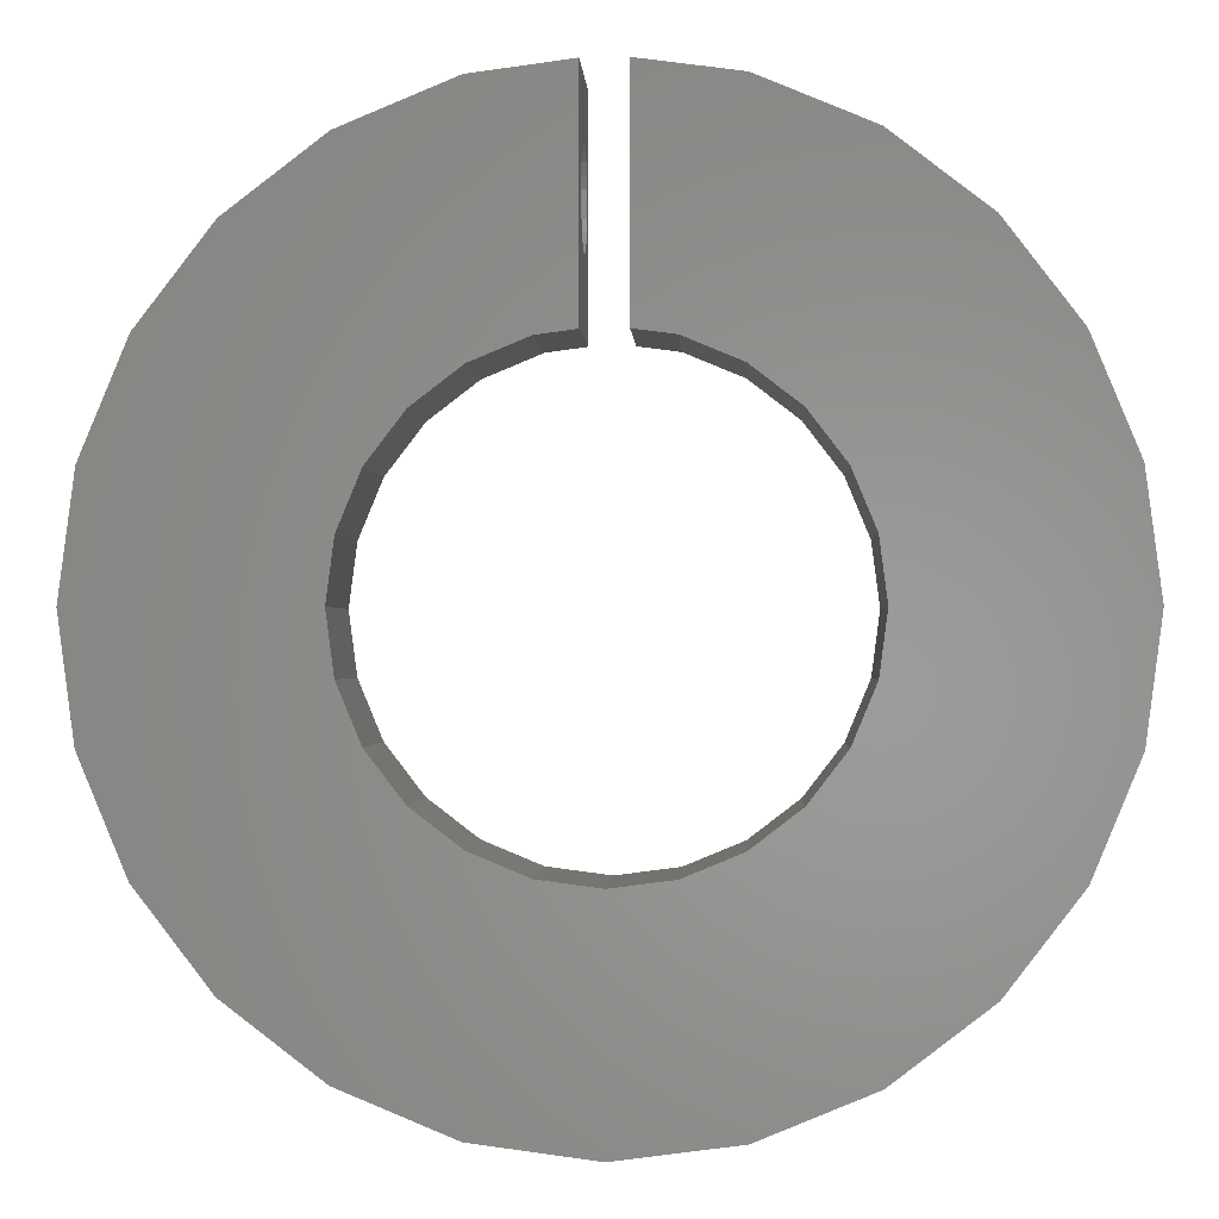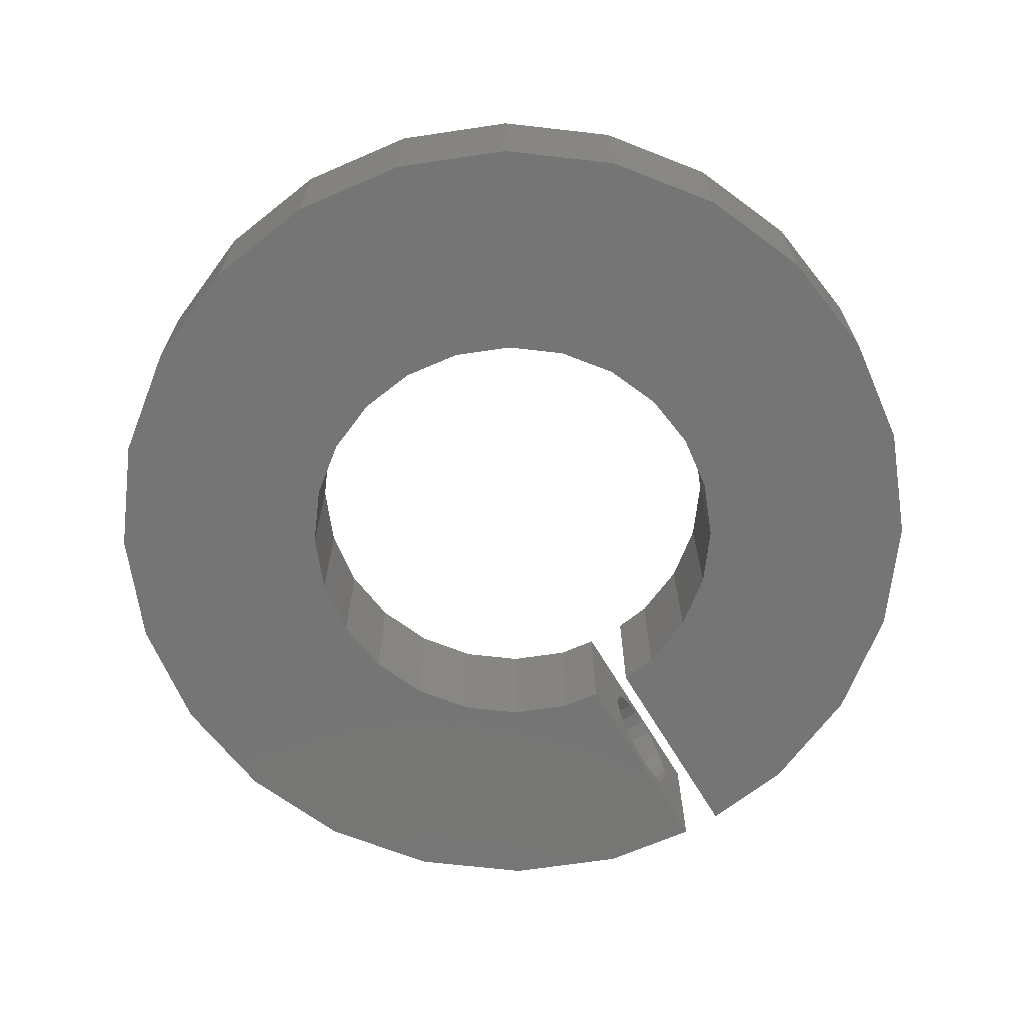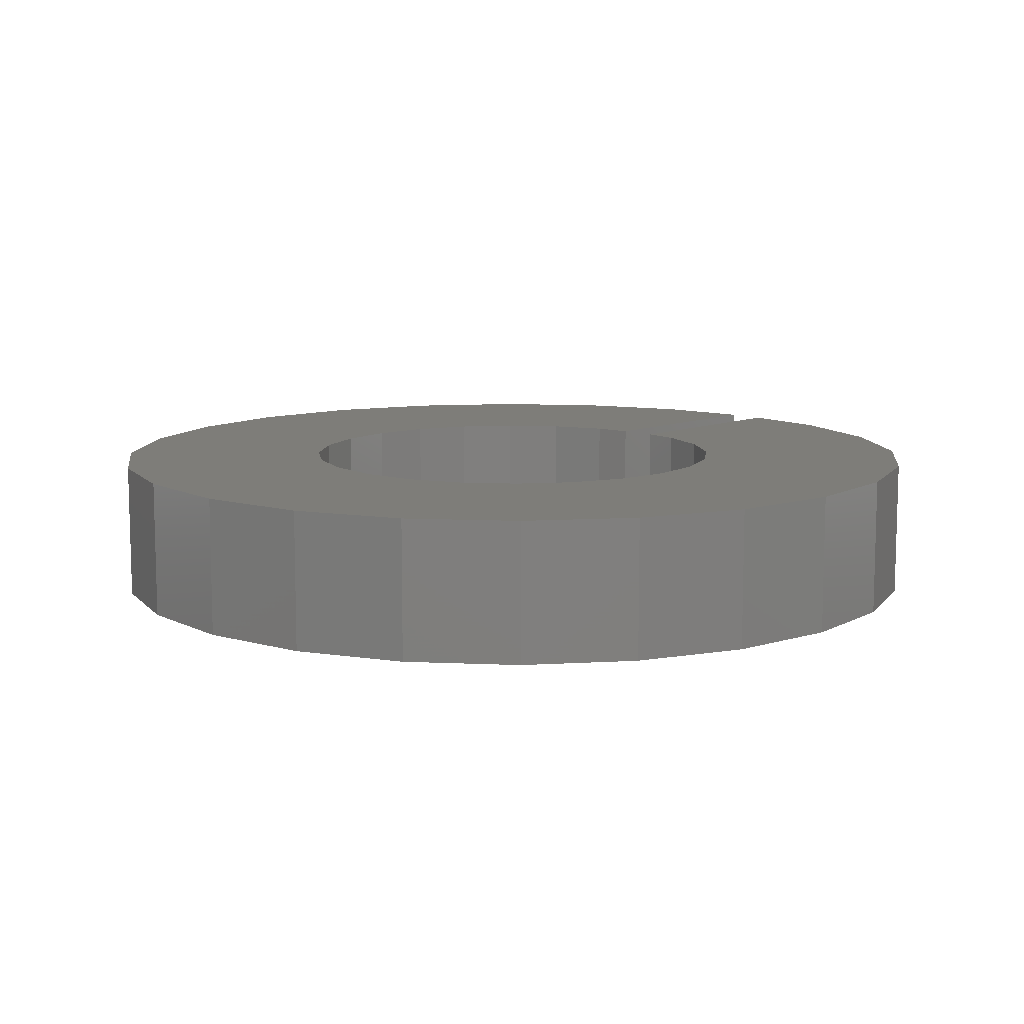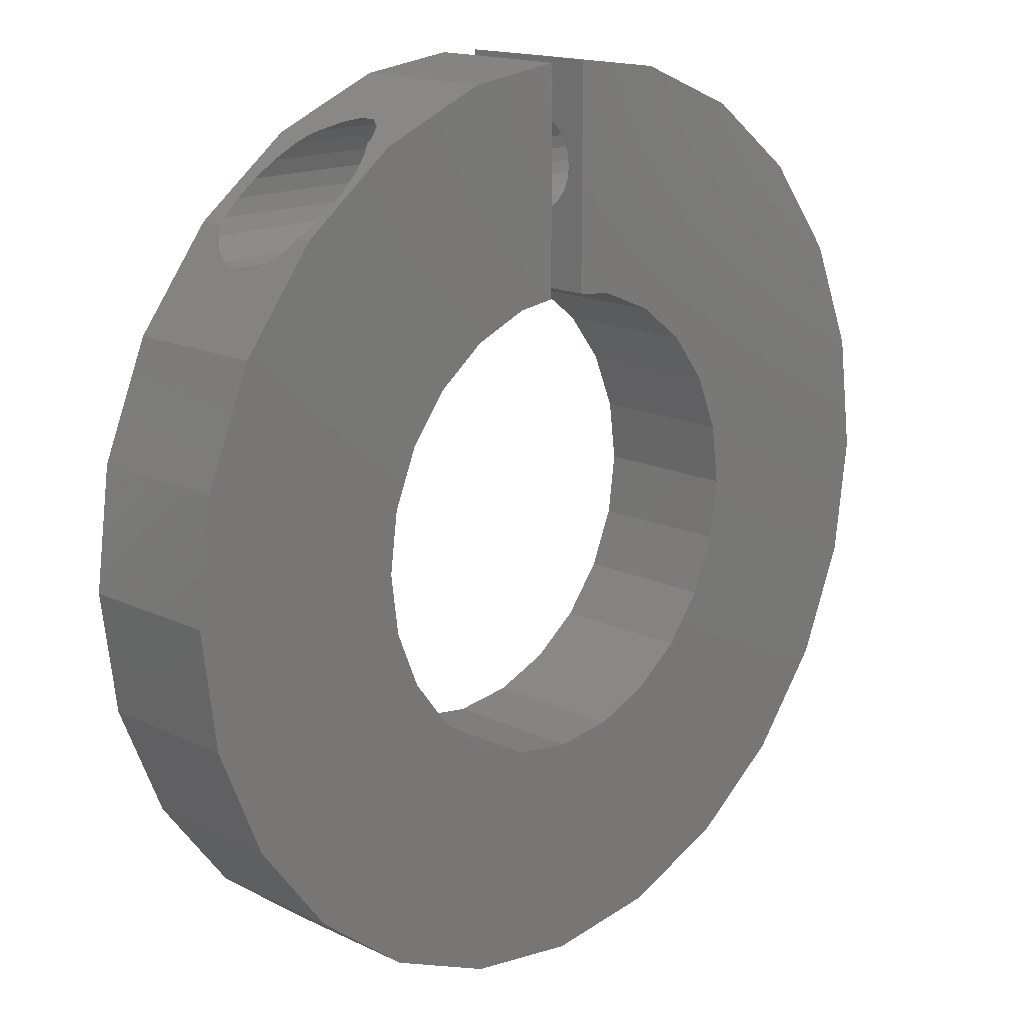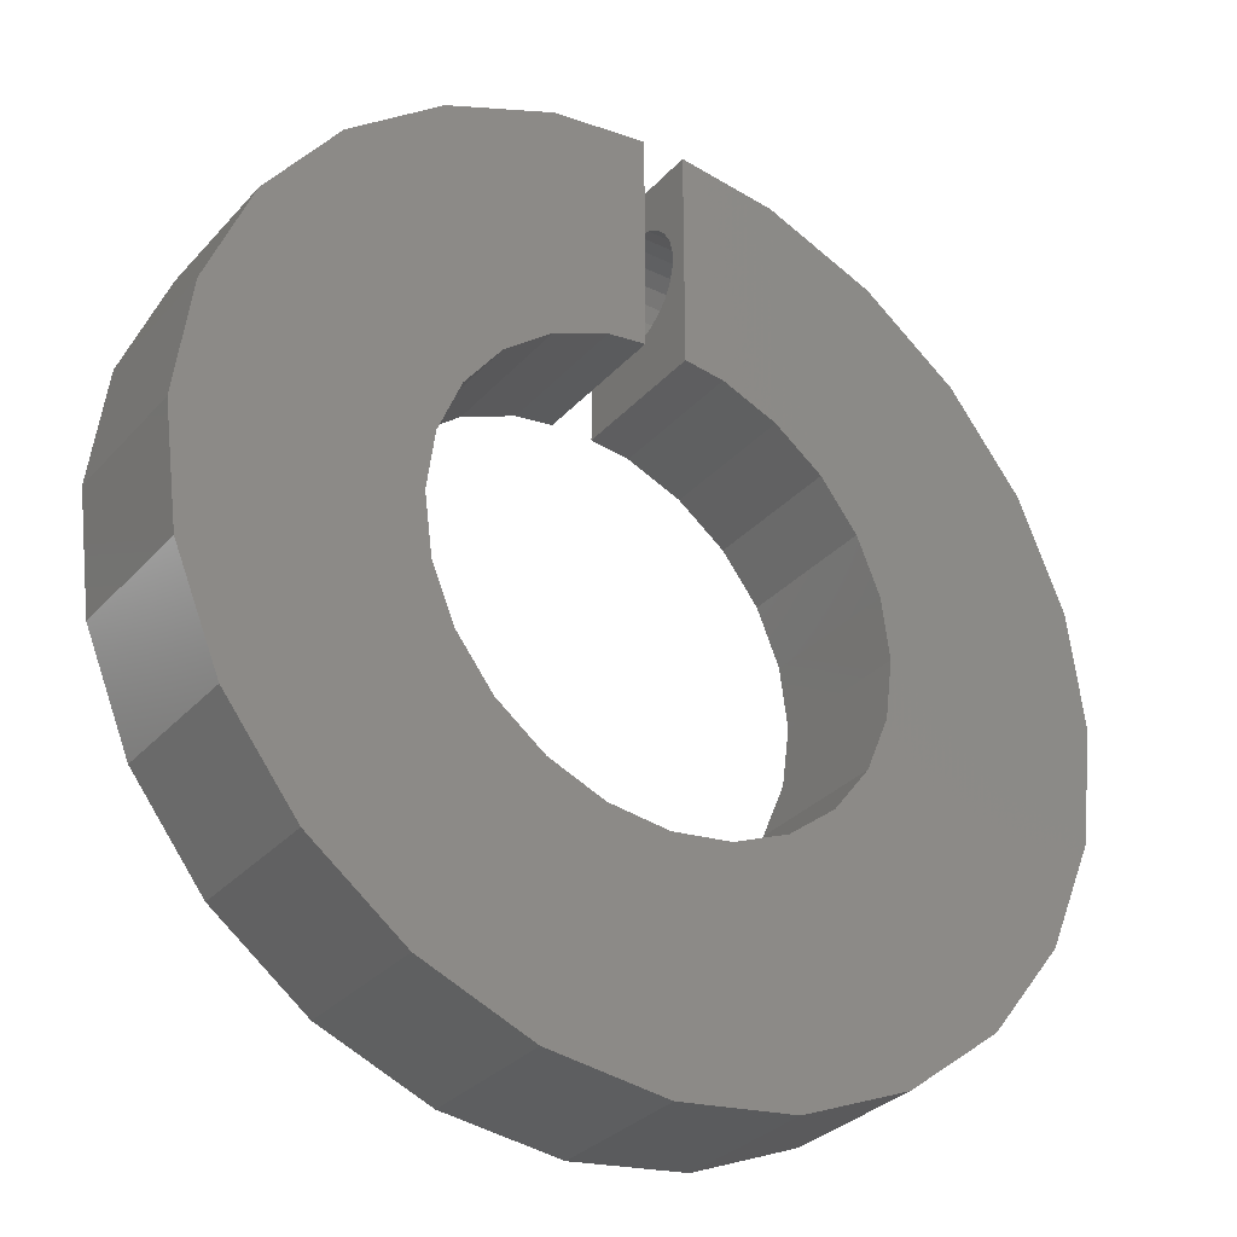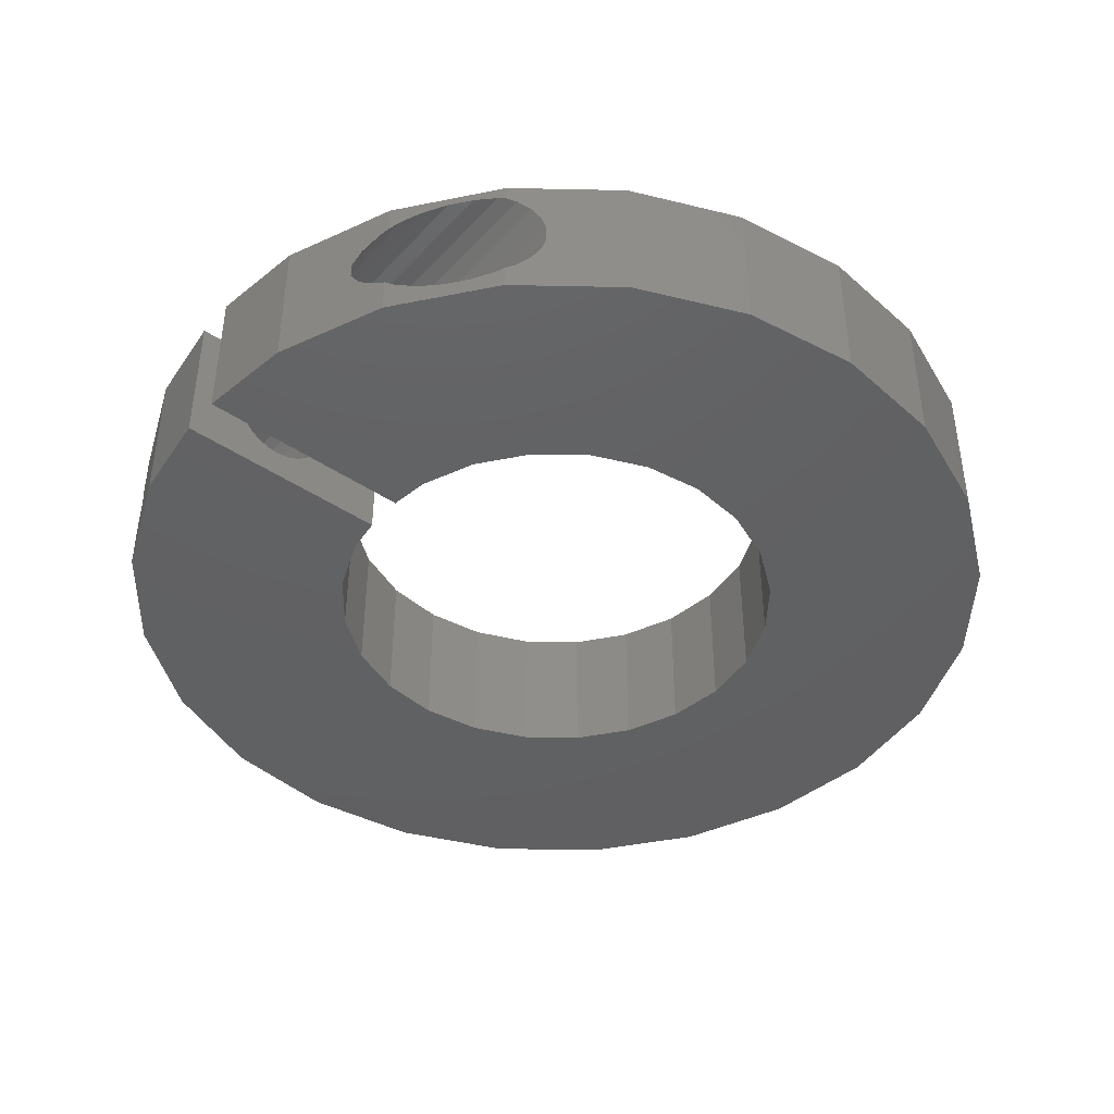
<metadata>
{"format":"stl","ext":"stl","renderer":"f3d","projection":"perspective","resolution":1024,"background":"white","views":[{"elev":-0.8,"azim":-177.4,"up":"+Y"},{"elev":-67.7,"azim":31.0,"up":"+Z"},{"elev":10.2,"azim":44.0,"up":"+Z"},{"elev":16.0,"azim":-45.2,"up":"+Y"},{"elev":-31.4,"azim":145.8,"up":"+Y"},{"elev":-42.8,"azim":-128.9,"up":"+Z"}]}
</metadata>
<code>
# stl→obj: 204 verts, 412 faces
v -12.5 21.65 0
v -12.72 1.558e-15 0
v -17.68 17.68 0
v -12.29 3.292 0
v -6.47 24.15 0
v -11.02 6.36 0
v -8.994 8.994 0
v -6.36 11.02 0
v -1.104 24.85 0
v -3.292 12.29 0
v -1.104 12.57 0
v 1.196 24.84 0
v 3.292 12.29 0
v 1.196 12.56 0
v 6.47 24.15 0
v 6.36 11.02 0
v 8.994 8.994 0
v 12.5 21.65 0
v 11.02 6.36 0
v 12.29 3.292 0
v 12.72 0 0
v 17.68 17.68 0
v 17.68 -17.68 0
v 21.65 -12.5 0
v 21.65 12.5 0
v 24.15 -6.47 0
v 24.15 6.47 0
v 25 0 0
v -24.15 6.47 0
v -24.15 -6.47 0
v -25 3.062e-15 0
v -21.65 -12.5 0
v -21.65 12.5 0
v -17.68 -17.68 0
v -12.5 -21.65 0
v -12.29 -3.292 0
v -6.47 -24.15 0
v -11.02 -6.36 0
v -8.994 -8.994 0
v -6.36 -11.02 0
v -4.592e-15 -25 0
v -3.292 -12.29 0
v -2.337e-15 -12.72 0
v 6.47 -24.15 0
v 3.292 -12.29 0
v 6.36 -11.02 0
v 8.994 -8.994 0
v 12.5 -21.65 0
v 11.02 -6.36 0
v 12.29 -3.292 0
v -24.15 -6.47 8
v -24.15 6.47 8
v -25 3.062e-15 8
v -21.65 -12.5 8
v -21.65 12.5 8
v -17.68 -17.68 8
v -17.68 17.68 8
v -12.5 -21.65 8
v -12.72 1.558e-15 8
v -12.29 -3.292 8
v -6.47 -24.15 8
v -11.02 -6.36 8
v -8.994 -8.994 8
v -6.36 -11.02 8
v -4.592e-15 -25 8
v -3.292 -12.29 8
v -2.337e-15 -12.72 8
v 6.47 -24.15 8
v 3.292 -12.29 8
v 6.36 -11.02 8
v 8.994 -8.994 8
v 12.5 -21.65 8
v 11.02 -6.36 8
v 12.29 -3.292 8
v 12.72 0 8
v 17.68 -17.68 8
v 3.292 12.29 8
v 1.196 24.84 8
v 1.196 12.56 8
v 6.47 24.15 8
v 6.36 11.02 8
v 8.994 8.994 8
v 12.5 21.65 8
v 11.02 6.36 8
v 12.29 3.292 8
v 17.68 17.68 8
v 21.65 -12.5 8
v 21.65 12.5 8
v 24.15 -6.47 8
v 24.15 6.47 8
v 25 0 8
v -12.5 21.65 8
v -12.29 3.292 8
v -6.47 24.15 8
v -11.02 6.36 8
v -8.994 8.994 8
v -6.36 11.02 8
v -1.104 24.85 8
v -3.292 12.29 8
v -1.104 12.57 8
v -1.104 16.61 2.224
v -1.104 17.22 1.615
v -1.104 17.97 1.184
v -1.104 18.8 0.9612
v -1.104 16.18 2.97
v -1.104 15.96 3.802
v -1.104 19.66 0.9612
v -1.104 20.49 1.184
v -1.104 21.24 1.615
v -1.104 21.85 2.224
v -1.104 22.28 2.97
v -1.104 22.5 3.802
v -1.104 22.5 4.664
v -1.104 18.8 7.505
v -1.104 17.97 7.282
v -1.104 17.22 6.851
v -1.104 16.61 6.242
v -1.104 16.18 5.496
v -1.104 15.96 4.664
v -1.104 19.66 7.505
v -1.104 20.49 7.282
v -1.104 21.24 6.851
v -1.104 21.85 6.242
v -1.104 22.28 5.496
v 1.196 16.9 5.684
v 1.196 17.33 6.243
v 1.196 17.89 6.672
v 1.196 18.54 6.942
v 1.196 16.63 5.033
v 1.196 16.54 4.334
v 1.196 19.24 7.034
v 1.196 19.94 6.942
v 1.196 20.59 6.672
v 1.196 21.15 6.243
v 1.196 21.58 5.684
v 1.196 21.84 5.033
v 1.196 21.94 4.334
v 1.196 18.54 1.726
v 1.196 17.89 1.996
v 1.196 17.33 2.425
v 1.196 16.9 2.984
v 1.196 16.63 3.635
v 1.196 19.24 1.634
v 1.196 19.94 1.726
v 1.196 20.59 1.996
v 1.196 21.15 2.425
v 1.196 21.58 2.984
v 1.196 21.84 3.635
v 12.5 21.65 3.166
v 12.03 21.84 3.635
v 11.81 21.94 4.334
v 12.03 21.84 5.033
v 12.5 21.65 5.502
v 13.89 20.59 1.996
v 13.16 21.15 2.425
v 12.6 21.58 2.984
v 14.73 19.94 1.726
v 15.65 19.24 1.634
v 17.4 17.89 1.996
v 17.68 17.68 2.157
v 16.56 18.54 1.726
v 18.48 16.63 3.635
v 18.55 16.54 4.334
v 18.28 16.9 2.984
v 17.95 17.33 2.425
v 18.48 16.63 5.033
v 18.28 16.9 5.684
v 17.95 17.33 6.243
v 17.68 17.68 6.512
v -17.3 17.97 7.282
v -17.68 17.68 7.114
v -16.21 18.8 7.505
v -15.09 19.66 7.505
v -13.04 21.24 6.851
v -12.5 21.65 6.44
v -14.01 20.49 7.282
v 12.6 21.58 5.684
v 13.16 21.15 6.243
v 13.89 20.59 6.672
v 14.73 19.94 6.942
v 15.65 19.24 7.034
v 17.4 17.89 6.672
v 16.56 18.54 6.942
v -12.5 21.65 2.026
v -13.04 21.24 1.615
v -12.02 21.85 2.224
v -10.98 22.28 2.97
v -10.44 22.5 4.664
v -10.98 22.28 5.496
v -12.02 21.85 6.242
v -18.03 17.22 6.851
v -18.49 16.61 6.242
v -18.83 16.18 5.496
v -19 15.96 4.664
v -19 15.96 3.802
v -18.83 16.18 2.97
v -18.49 16.61 2.224
v -18.03 17.22 1.615
v -14.01 20.49 1.184
v -15.09 19.66 0.9612
v -10.44 22.5 3.802
v -17.3 17.97 1.184
v -17.68 17.68 1.352
v -16.21 18.8 0.9612
f 1 2 3
f 2 1 4
f 4 1 5
f 4 5 6
f 6 5 7
f 7 5 8
f 8 5 9
f 8 9 10
f 10 9 11
f 12 13 14
f 13 12 15
f 13 15 16
f 16 15 17
f 17 15 18
f 17 18 19
f 19 18 20
f 20 18 21
f 21 18 22
f 21 22 23
f 23 22 24
f 24 22 25
f 24 25 26
f 26 25 27
f 26 27 28
f 29 30 31
f 30 29 32
f 32 29 33
f 32 33 34
f 34 33 3
f 34 3 35
f 35 3 2
f 35 2 36
f 35 36 37
f 37 36 38
f 37 38 39
f 37 39 40
f 37 40 41
f 41 40 42
f 41 42 43
f 41 43 44
f 44 43 45
f 44 45 46
f 44 46 47
f 44 47 48
f 48 47 49
f 48 49 50
f 48 50 21
f 48 21 23
f 51 52 53
f 52 51 54
f 52 54 55
f 55 54 56
f 55 56 57
f 57 56 58
f 57 58 59
f 59 58 60
f 60 58 61
f 60 61 62
f 62 61 63
f 63 61 64
f 64 61 65
f 64 65 66
f 66 65 67
f 67 65 68
f 67 68 69
f 69 68 70
f 70 68 71
f 71 68 72
f 71 72 73
f 73 72 74
f 74 72 75
f 75 72 76
f 77 78 79
f 78 77 80
f 80 77 81
f 80 81 82
f 80 82 83
f 83 82 84
f 83 84 85
f 83 85 75
f 83 75 86
f 86 75 76
f 86 76 87
f 86 87 88
f 88 87 89
f 88 89 90
f 90 89 91
f 59 92 57
f 92 59 93
f 92 93 94
f 94 93 95
f 94 95 96
f 94 96 97
f 94 97 98
f 98 97 99
f 98 99 100
f 94 9 5
f 9 94 98
f 11 101 100
f 101 11 102
f 102 11 103
f 103 11 104
f 104 11 9
f 100 101 105
f 100 105 106
f 104 9 107
f 107 9 108
f 108 9 109
f 109 9 110
f 110 9 111
f 111 9 112
f 112 9 113
f 100 114 98
f 114 100 115
f 115 100 116
f 116 100 117
f 117 100 118
f 118 100 119
f 119 100 106
f 98 114 120
f 98 120 121
f 98 121 122
f 98 122 123
f 98 123 124
f 98 124 113
f 98 113 9
f 100 10 11
f 10 100 99
f 99 8 10
f 8 99 97
f 97 7 8
f 7 97 96
f 7 95 6
f 95 7 96
f 6 93 4
f 93 6 95
f 4 59 2
f 59 4 93
f 2 60 36
f 60 2 59
f 36 62 38
f 62 36 60
f 38 63 39
f 63 38 62
f 63 40 39
f 40 63 64
f 64 42 40
f 42 64 66
f 66 43 42
f 43 66 67
f 67 45 43
f 45 67 69
f 69 46 45
f 46 69 70
f 70 47 46
f 47 70 71
f 73 47 71
f 47 73 49
f 74 49 73
f 49 74 50
f 75 50 74
f 50 75 21
f 85 21 75
f 21 85 20
f 84 20 85
f 20 84 19
f 82 19 84
f 19 82 17
f 82 16 17
f 16 82 81
f 81 13 16
f 13 81 77
f 77 14 13
f 14 77 79
f 79 125 14
f 125 79 126
f 126 79 127
f 127 79 128
f 128 79 78
f 14 125 129
f 14 129 130
f 128 78 131
f 131 78 132
f 132 78 133
f 133 78 134
f 134 78 135
f 135 78 136
f 136 78 137
f 14 138 12
f 138 14 139
f 139 14 140
f 140 14 141
f 141 14 142
f 142 14 130
f 12 138 143
f 12 143 144
f 12 144 145
f 12 145 146
f 12 146 147
f 12 147 148
f 12 148 137
f 12 137 78
f 78 15 12
f 15 78 80
f 80 18 15
f 18 80 149
f 149 80 150
f 150 80 151
f 151 80 152
f 152 80 153
f 153 80 83
f 18 154 22
f 154 18 155
f 155 18 156
f 156 18 149
f 22 154 157
f 22 157 158
f 22 159 160
f 159 22 161
f 161 22 158
f 22 88 25
f 88 22 162
f 88 162 163
f 162 22 164
f 164 22 165
f 165 22 160
f 88 166 86
f 166 88 163
f 86 166 167
f 86 167 168
f 86 168 169
f 25 90 27
f 90 25 88
f 27 91 28
f 91 27 90
f 28 89 26
f 89 28 91
f 26 87 24
f 87 26 89
f 24 76 23
f 76 24 87
f 76 48 23
f 48 76 72
f 72 44 48
f 44 72 68
f 68 41 44
f 41 68 65
f 65 37 41
f 37 65 61
f 61 35 37
f 35 61 58
f 58 34 35
f 34 58 56
f 54 34 56
f 34 54 32
f 51 32 54
f 32 51 30
f 53 30 51
f 30 53 31
f 52 31 53
f 31 52 29
f 55 29 52
f 29 55 33
f 57 170 171
f 170 57 172
f 172 57 173
f 174 92 175
f 92 174 176
f 92 176 173
f 92 173 57
f 125 168 167
f 168 125 126
f 125 166 129
f 166 125 167
f 158 144 143
f 144 158 157
f 161 143 138
f 143 161 158
f 159 138 139
f 138 159 161
f 140 164 165
f 164 140 141
f 141 162 164
f 162 141 142
f 142 163 162
f 163 142 130
f 130 166 163
f 166 130 129
f 83 177 153
f 177 83 178
f 178 83 179
f 179 83 180
f 180 83 181
f 182 86 169
f 86 182 183
f 86 183 181
f 86 181 83
f 183 127 128
f 127 183 182
f 181 128 131
f 128 181 183
f 180 131 132
f 131 180 181
f 133 180 132
f 180 133 179
f 127 168 126
f 168 127 182
f 168 182 169
f 178 133 134
f 133 178 179
f 178 135 177
f 135 178 134
f 152 135 136
f 135 152 153
f 135 153 177
f 151 136 137
f 136 151 152
f 151 148 150
f 148 151 137
f 149 147 156
f 147 149 148
f 148 149 150
f 155 147 146
f 147 155 156
f 154 146 145
f 146 154 155
f 157 145 144
f 145 157 154
f 165 139 140
f 139 165 159
f 159 165 160
f 109 184 185
f 184 109 186
f 186 109 110
f 110 187 186
f 187 110 111
f 124 188 113
f 188 124 189
f 123 175 190
f 175 123 122
f 175 122 174
f 174 121 176
f 121 174 122
f 176 120 173
f 120 176 121
f 173 114 172
f 114 173 120
f 172 115 170
f 115 172 114
f 171 116 191
f 116 171 170
f 116 170 115
f 192 116 117
f 116 192 191
f 193 117 118
f 117 193 192
f 193 119 194
f 119 193 118
f 194 106 195
f 106 194 119
f 195 105 196
f 105 195 106
f 196 101 197
f 101 196 105
f 198 101 102
f 101 198 197
f 107 199 200
f 199 107 108
f 184 5 1
f 5 184 186
f 5 186 187
f 5 187 94
f 94 187 201
f 94 201 188
f 94 188 189
f 94 189 190
f 94 190 175
f 94 175 92
f 3 202 1
f 202 3 203
f 1 202 204
f 1 204 200
f 1 185 184
f 185 1 199
f 199 1 200
f 112 187 111
f 187 112 201
f 104 200 204
f 200 104 107
f 113 201 112
f 201 113 188
f 124 190 189
f 190 124 123
f 102 203 198
f 203 102 202
f 202 102 103
f 103 204 202
f 204 103 104
f 108 185 199
f 185 108 109
f 57 33 55
f 33 57 192
f 33 192 193
f 33 193 194
f 192 57 191
f 191 57 171
f 33 196 3
f 196 33 195
f 195 33 194
f 3 196 197
f 3 197 198
f 3 198 203

</code>
